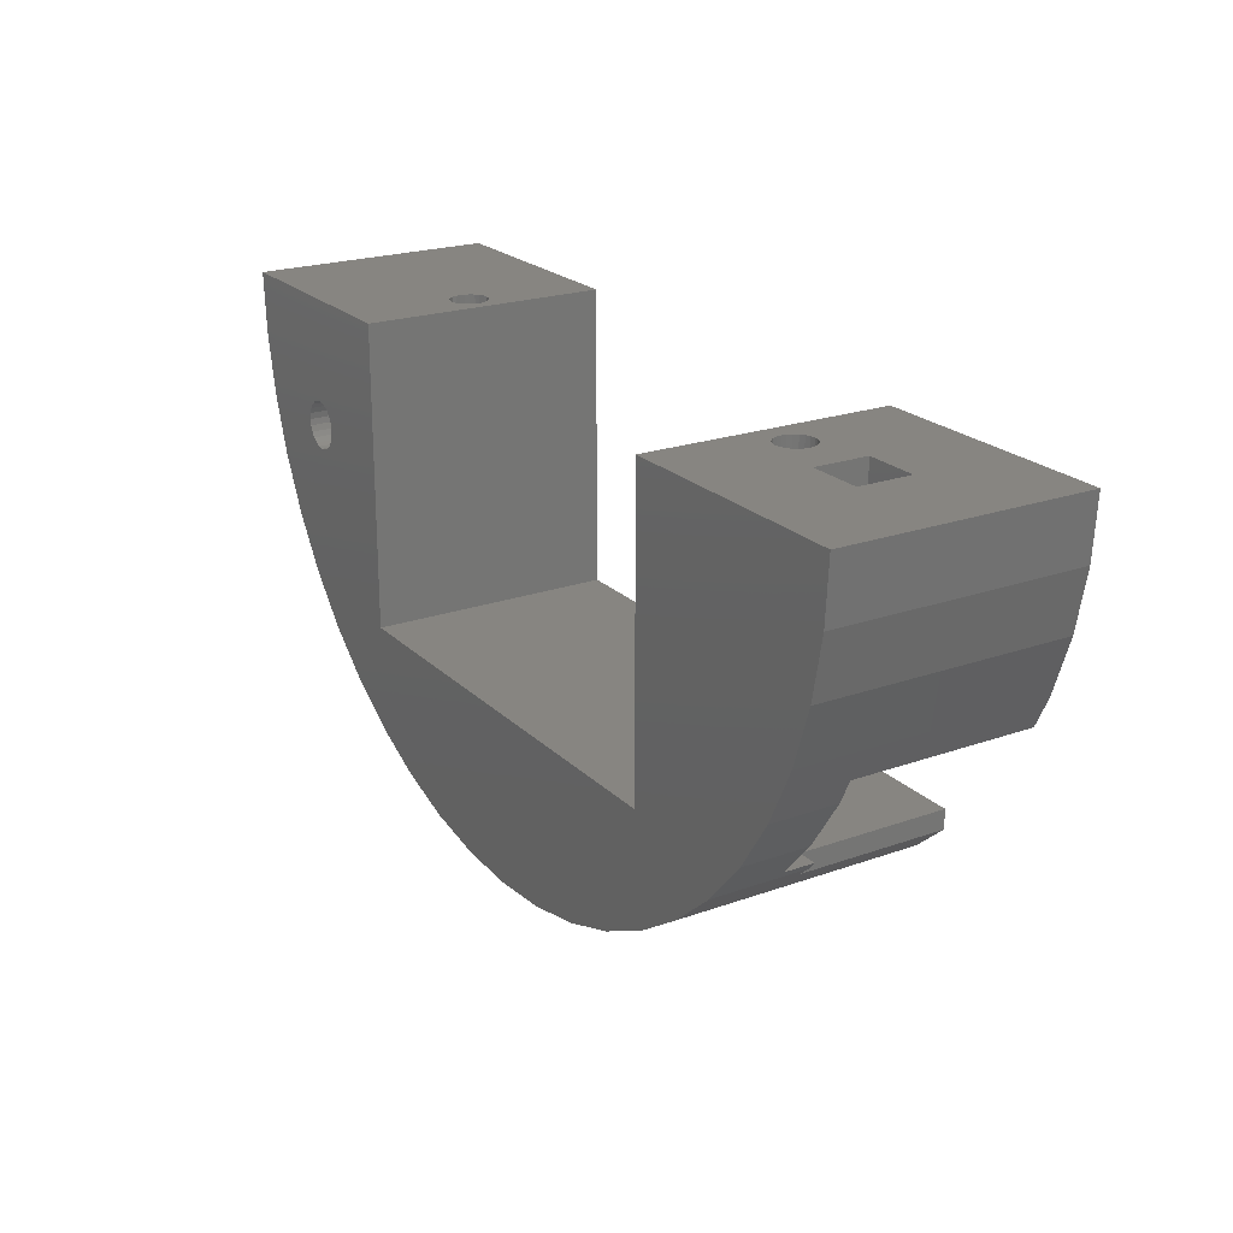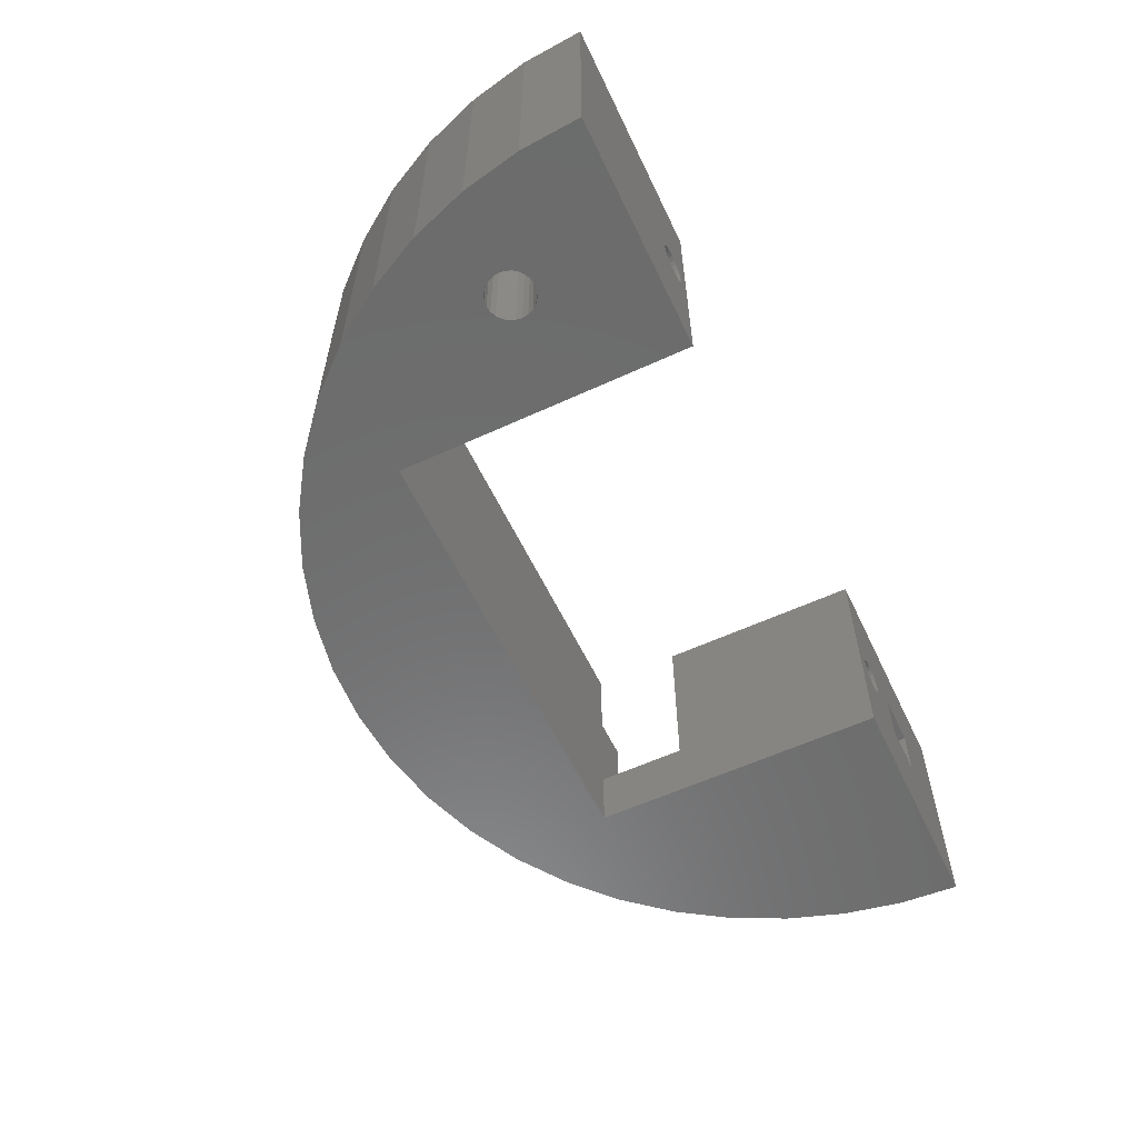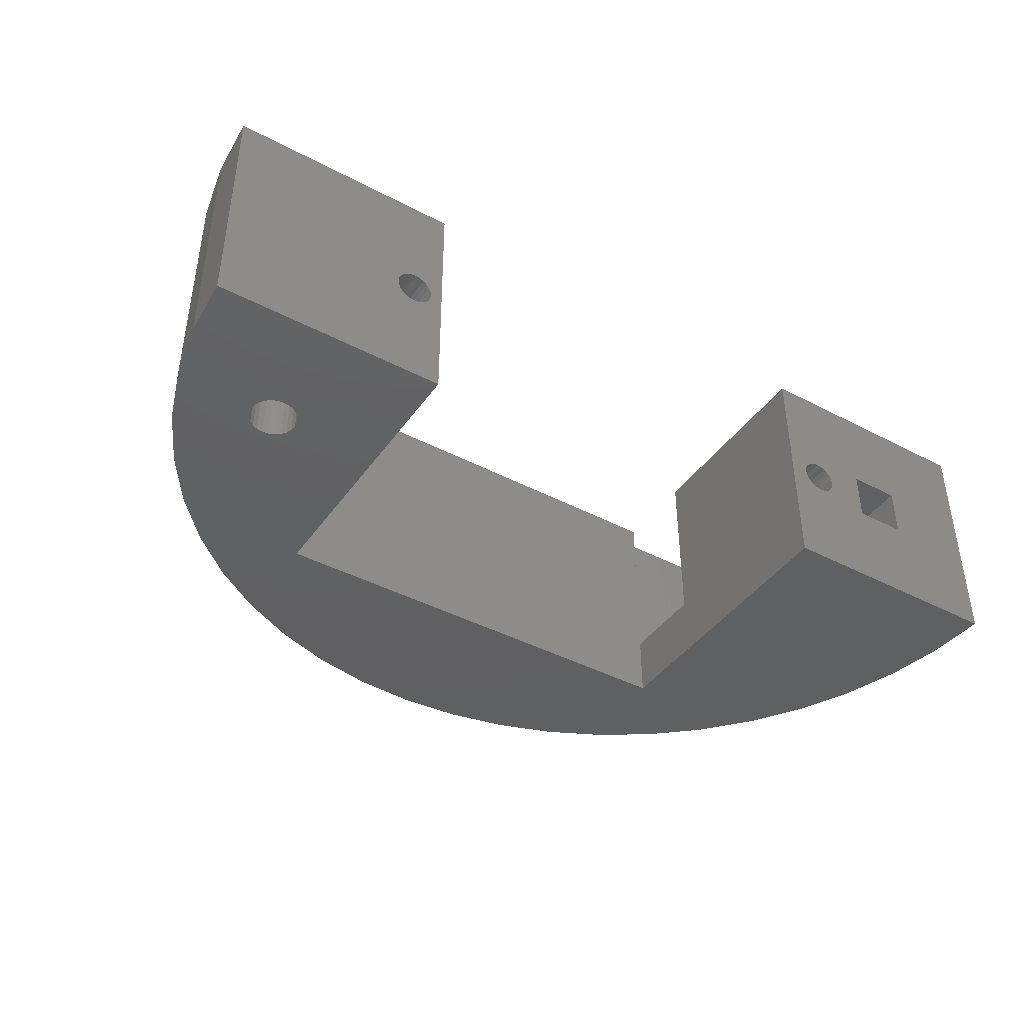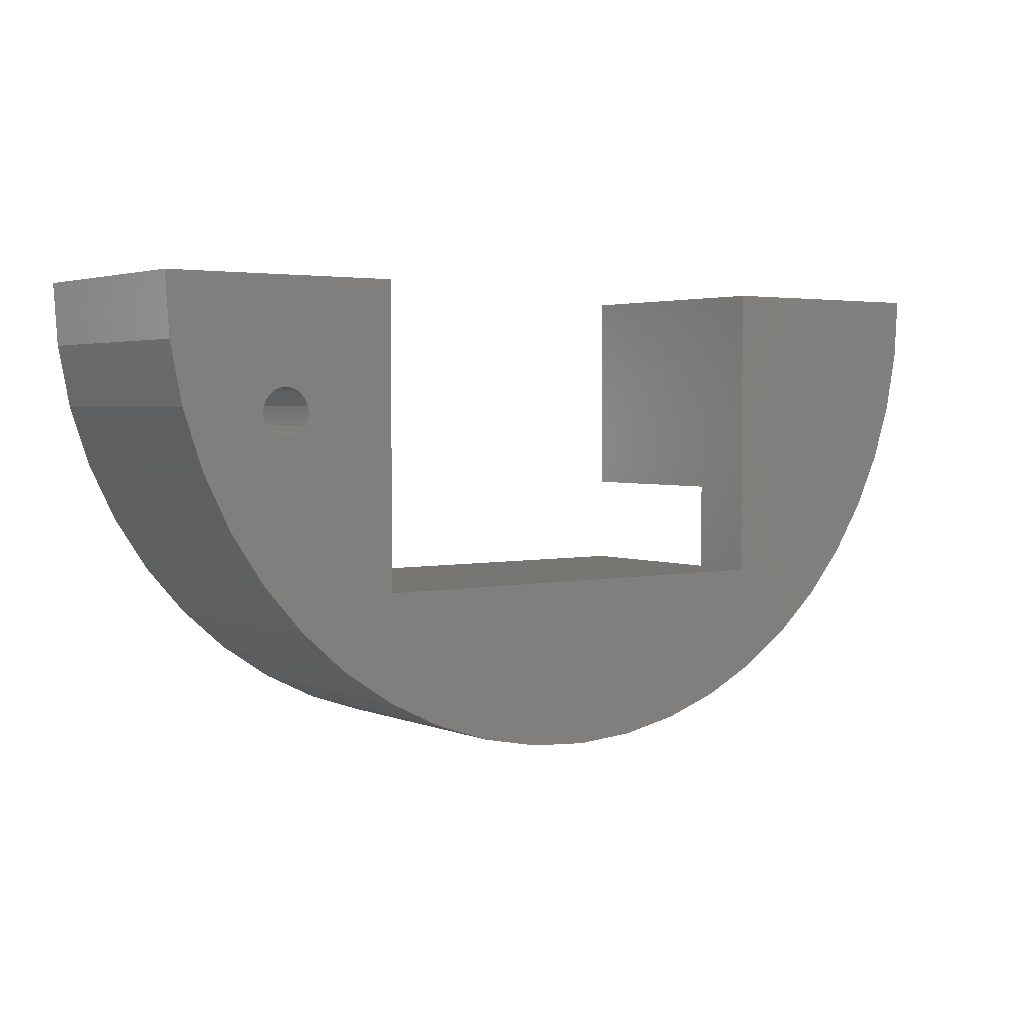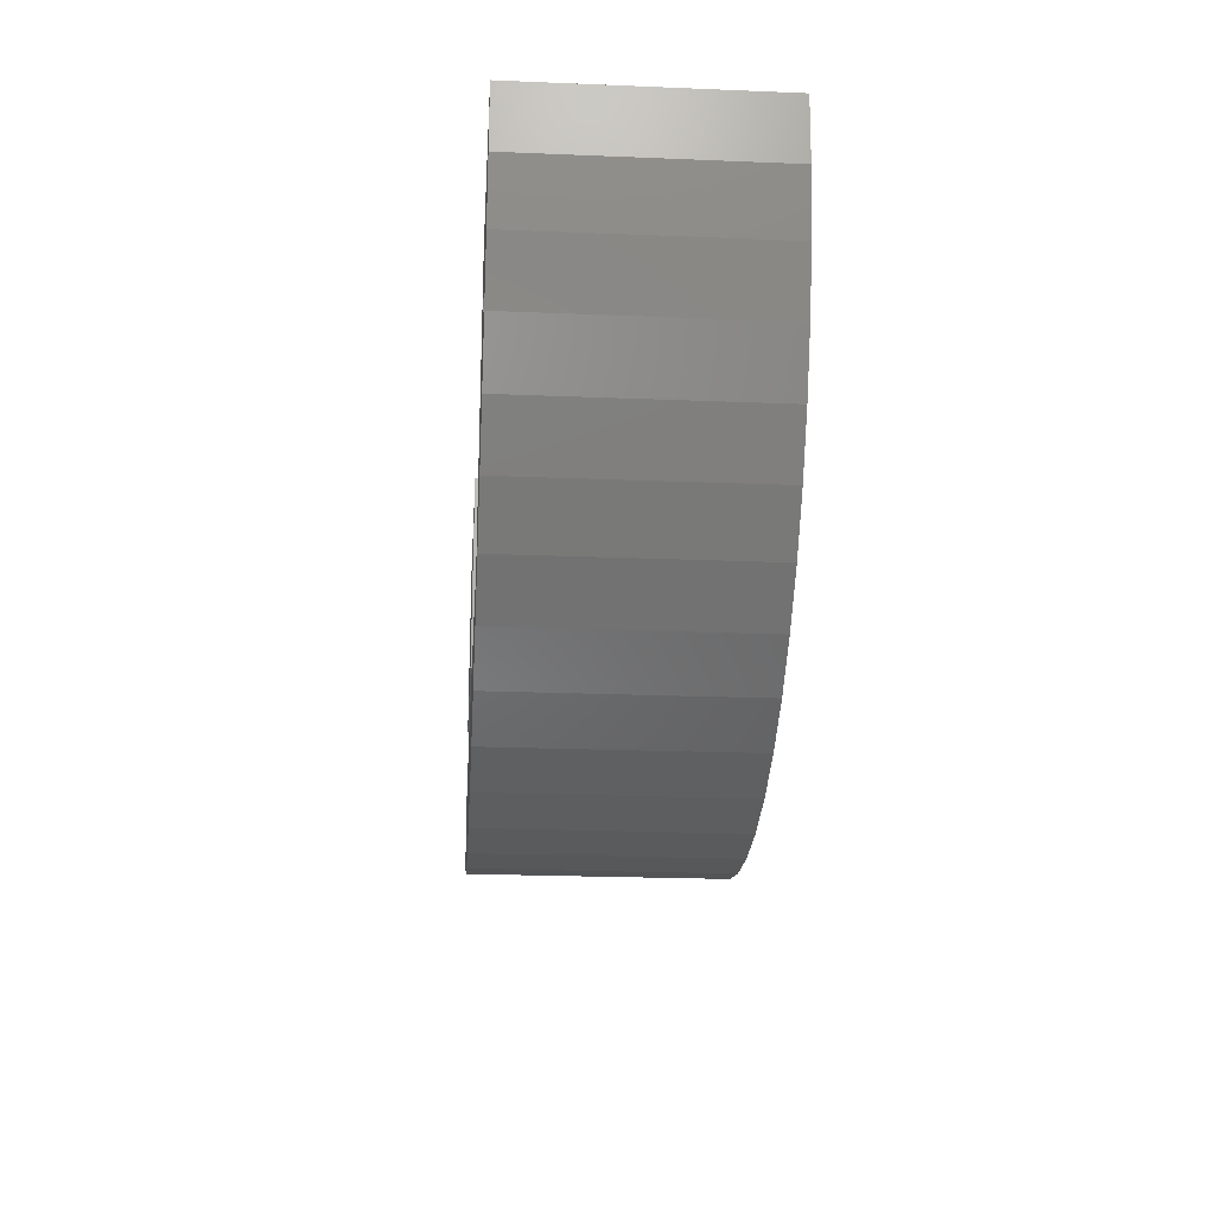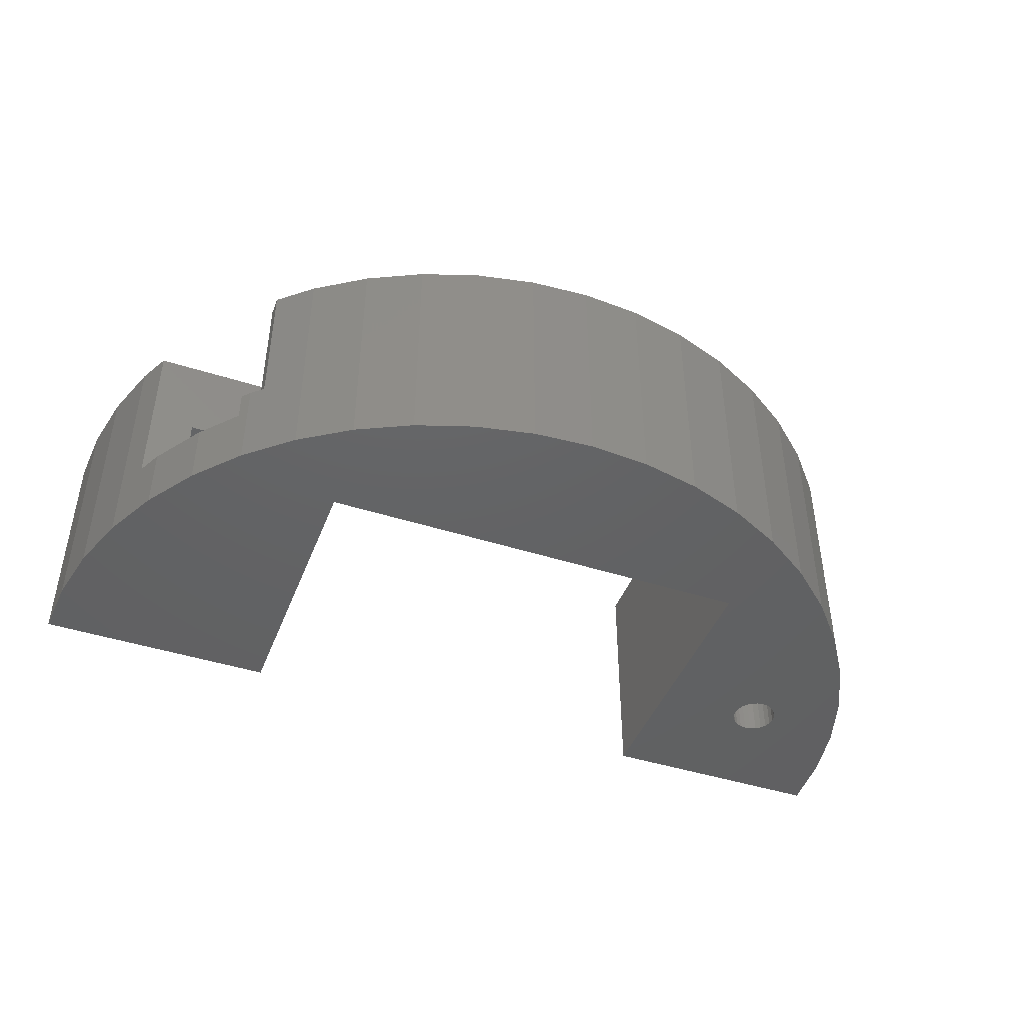
<metadata>
{"format":"stl","ext":"stl","renderer":"f3d","projection":"perspective","resolution":1024,"background":"white","views":[{"elev":21.9,"azim":-121.9,"up":"+Y"},{"elev":-58.4,"azim":115.4,"up":"+Z"},{"elev":-41.8,"azim":147.7,"up":"+Z"},{"elev":3.1,"azim":143.6,"up":"+Y"},{"elev":-22.6,"azim":86.0,"up":"+Y"},{"elev":-44.4,"azim":-20.5,"up":"+Z"}]}
</metadata>
<code>
# stl→obj: 231 verts, 464 faces
v 64.86 62.13 13
v 64.86 46.14 0
v 64.86 46.14 13
v 64.86 62.13 0
v 66.04 62.13 5.634
v 77.45 62.13 0
v 65.83 62.13 5.793
v 65.67 62.13 6
v 65.57 62.13 6.241
v 65.54 62.13 6.5
v 66.28 62.13 5.534
v 66.54 62.13 5.5
v 65.57 62.13 6.759
v 65.67 62.13 7
v 65.83 62.13 7.207
v 66.04 62.13 7.366
v 66.28 62.13 7.466
v 66.54 62.13 7.5
v 67.04 62.13 5.634
v 77.45 62.13 13
v 66.8 62.13 5.534
v 67.24 62.13 5.793
v 67.4 62.13 6
v 67.5 62.13 6.241
v 67.54 62.13 6.5
v 67.5 62.13 6.759
v 67.4 62.13 7
v 67.24 62.13 7.207
v 67.04 62.13 7.366
v 66.8 62.13 7.466
v 27.45 62.13 13
v 32.57 62.13 5.091
v 27.45 62.13 0
v 32.57 62.13 7.909
v 40.54 46.14 3.5
v 40.54 46.14 0
v 40.54 46.14 13
v 40.54 62.13 0
v 40.54 47.9 3.5
v 40.54 50.9 3.5
v 40.54 50.9 6.5
v 40.54 50.9 13
v 40.54 62.13 13
v 34.37 44.9 5.091
v 40.54 44.9 3.5
v 34.37 44.9 3.5
v 35.41 44.9 5.091
v 40.54 44.9 6.5
v 35.41 44.9 6.5
v 40.54 44.9 13
v 35.41 62.13 5.091
v 38.28 62.13 5.534
v 38.54 62.13 5.5
v 38.04 62.13 5.634
v 37.83 62.13 5.793
v 35.41 62.13 7.909
v 37.67 62.13 6
v 37.57 62.13 6.241
v 37.54 62.13 6.5
v 37.57 62.13 6.759
v 37.67 62.13 7
v 37.83 62.13 7.207
v 38.04 62.13 7.366
v 38.28 62.13 7.466
v 38.54 62.13 7.5
v 39.5 62.13 6.241
v 39.4 62.13 6
v 39.24 62.13 5.793
v 39.04 62.13 5.634
v 38.8 62.13 5.534
v 39.54 62.13 6.5
v 39.5 62.13 6.759
v 39.4 62.13 7
v 39.24 62.13 7.207
v 39.04 62.13 7.366
v 38.8 62.13 7.466
v 32.57 50.9 5.091
v 32.57 50.9 7.909
v 32.57 50.9 6.5
v 35.41 50.9 7.909
v 35.41 50.9 5.091
v 35.41 50.9 6.5
v 30.17 50.9 3.5
v 30.17 50.9 6.5
v 66.28 60.13 5.534
v 66.8 60.13 5.534
v 66.54 60.13 5.5
v 66.04 60.13 5.634
v 67.04 60.13 5.634
v 65.83 60.13 5.793
v 67.24 60.13 5.793
v 65.67 60.13 6
v 67.4 60.13 6
v 65.57 60.13 6.241
v 67.5 60.13 6.241
v 67.54 60.13 6.5
v 65.54 60.13 6.5
v 65.57 60.13 6.759
v 67.5 60.13 6.759
v 67.4 60.13 7
v 65.67 60.13 7
v 65.83 60.13 7.207
v 67.24 60.13 7.207
v 66.04 60.13 7.366
v 67.04 60.13 7.366
v 66.8 60.13 7.466
v 66.28 60.13 7.466
v 66.54 60.13 7.5
v 38.28 60.13 5.534
v 38.8 60.13 5.534
v 38.54 60.13 5.5
v 38.04 60.13 5.634
v 39.04 60.13 5.634
v 39.24 60.13 5.793
v 37.83 60.13 5.793
v 39.4 60.13 6
v 37.67 60.13 6
v 39.5 60.13 6.241
v 37.57 60.13 6.241
v 39.54 60.13 6.5
v 37.54 60.13 6.5
v 37.57 60.13 6.759
v 39.5 60.13 6.759
v 37.67 60.13 7
v 39.4 60.13 7
v 37.83 60.13 7.207
v 39.24 60.13 7.207
v 38.04 60.13 7.366
v 39.04 60.13 7.366
v 38.28 60.13 7.466
v 38.8 60.13 7.466
v 38.54 60.13 7.5
v 70.99 56.65 13
v 70.66 56.6 0
v 70.99 56.65 0
v 70.66 56.6 13
v 71.32 56.6 13
v 71.32 56.6 0
v 71.63 56.48 13
v 71.63 56.48 0
v 71.9 56.27 13
v 71.9 56.27 0
v 72.1 56.01 0
v 72.1 56.01 13
v 72.23 55.7 0
v 72.23 55.7 13
v 72.27 55.37 0
v 72.27 55.37 13
v 72.23 55.03 0
v 72.23 55.03 13
v 72.1 54.72 0
v 72.1 54.72 13
v 71.9 54.46 0
v 71.9 54.46 13
v 71.63 54.25 13
v 71.63 54.25 0
v 71.32 54.13 13
v 71.32 54.13 0
v 70.99 54.08 13
v 70.99 54.08 0
v 70.66 54.13 13
v 70.66 54.13 0
v 70.35 54.25 13
v 70.35 54.25 0
v 70.08 54.46 13
v 70.08 54.46 0
v 69.88 54.72 0
v 69.88 54.72 13
v 69.75 55.03 0
v 69.75 55.03 13
v 69.71 55.37 0
v 69.71 55.37 13
v 69.75 55.7 0
v 69.75 55.7 13
v 69.88 56.01 0
v 69.88 56.01 13
v 70.08 56.27 0
v 70.08 56.27 13
v 70.35 56.48 13
v 70.35 56.48 0
v 64.95 40.48 0
v 67.66 42.29 0
v 72.28 46.91 0
v 74.1 49.63 0
v 75.54 52.56 0
v 76.59 55.66 0
v 77.23 58.86 0
v 70.12 44.45 0
v 27.66 58.86 0
v 28.3 55.66 0
v 29.35 52.56 0
v 30.79 49.63 0
v 32.61 46.91 0
v 34.77 44.45 0
v 37.23 42.29 0
v 39.95 40.48 0
v 42.88 39.03 0
v 45.97 37.98 0
v 49.18 37.34 0
v 52.45 37.13 0
v 55.71 37.34 0
v 58.92 37.98 0
v 62.01 39.03 0
v 55.71 37.34 13
v 52.45 37.13 13
v 58.92 37.98 13
v 62.01 39.03 13
v 64.95 40.48 13
v 67.66 42.29 13
v 70.12 44.45 13
v 72.28 46.91 13
v 74.1 49.63 13
v 75.54 52.56 13
v 76.59 55.66 13
v 77.23 58.86 13
v 31.95 47.9 3.5
v 32.61 46.91 3.5
v 30.79 49.63 3.5
v 34.77 44.45 5.091
v 37.23 42.29 13
v 35.41 43.88 5.091
v 35.41 43.88 13
v 39.95 40.48 13
v 42.88 39.03 13
v 45.97 37.98 13
v 49.18 37.34 13
v 30.17 50.9 13
v 27.66 58.86 13
v 28.3 55.66 13
v 29.35 52.56 13
v 35.41 44.9 13
f 1 2 3
f 2 1 4
f 4 5 6
f 5 4 7
f 7 4 8
f 8 4 9
f 9 4 10
f 10 4 1
f 6 5 11
f 6 11 12
f 10 1 13
f 13 1 14
f 14 1 15
f 15 1 16
f 16 1 17
f 17 1 18
f 6 19 20
f 19 6 21
f 21 6 12
f 20 19 22
f 20 22 23
f 20 23 24
f 20 24 25
f 20 25 26
f 20 26 27
f 20 27 28
f 20 28 29
f 20 29 30
f 20 30 18
f 20 18 1
f 31 32 33
f 32 31 34
f 35 2 36
f 2 35 3
f 3 35 37
f 38 35 36
f 35 38 39
f 39 38 40
f 40 38 41
f 41 38 42
f 42 38 43
f 44 45 46
f 45 44 47
f 45 47 48
f 48 47 49
f 37 48 50
f 48 37 45
f 45 37 35
f 32 38 33
f 38 32 51
f 51 52 53
f 52 51 54
f 54 51 55
f 55 51 56
f 55 56 57
f 57 56 58
f 58 56 59
f 59 56 60
f 60 56 61
f 61 56 62
f 62 56 63
f 63 56 64
f 64 56 65
f 38 66 43
f 66 38 67
f 67 38 68
f 68 38 69
f 69 38 70
f 70 38 53
f 53 38 51
f 43 66 71
f 43 71 72
f 43 72 73
f 43 73 74
f 43 74 75
f 43 75 76
f 43 76 65
f 43 65 56
f 31 56 34
f 56 31 43
f 77 78 79
f 78 77 32
f 78 32 34
f 80 81 82
f 81 80 56
f 81 56 51
f 81 32 77
f 32 81 51
f 56 78 34
f 78 56 80
f 41 83 40
f 83 41 81
f 81 41 82
f 83 77 84
f 77 83 81
f 84 77 79
f 85 86 87
f 86 85 88
f 86 88 89
f 89 88 90
f 89 90 91
f 91 90 92
f 91 92 93
f 93 92 94
f 93 94 95
f 95 94 96
f 96 94 97
f 96 97 98
f 96 98 99
f 99 98 100
f 100 98 101
f 100 101 102
f 100 102 103
f 103 102 104
f 103 104 105
f 105 104 106
f 106 104 107
f 106 107 108
f 9 97 94
f 97 9 10
f 10 98 97
f 98 10 13
f 13 101 98
f 101 13 14
f 14 102 101
f 102 14 15
f 16 102 15
f 102 16 104
f 17 104 16
f 104 17 107
f 18 107 17
f 107 18 108
f 30 108 18
f 108 30 106
f 29 106 30
f 106 29 105
f 28 105 29
f 105 28 103
f 28 100 103
f 100 28 27
f 27 99 100
f 99 27 26
f 26 96 99
f 96 26 25
f 25 95 96
f 95 25 24
f 24 93 95
f 93 24 23
f 23 91 93
f 91 23 22
f 91 19 89
f 19 91 22
f 89 21 86
f 21 89 19
f 86 12 87
f 12 86 21
f 87 11 85
f 11 87 12
f 85 5 88
f 5 85 11
f 88 7 90
f 7 88 5
f 7 92 90
f 92 7 8
f 8 94 92
f 94 8 9
f 109 110 111
f 110 109 112
f 110 112 113
f 113 112 114
f 114 112 115
f 114 115 116
f 116 115 117
f 116 117 118
f 118 117 119
f 118 119 120
f 120 119 121
f 120 121 122
f 120 122 123
f 123 122 124
f 123 124 125
f 125 124 126
f 125 126 127
f 127 126 128
f 127 128 129
f 129 128 130
f 129 130 131
f 131 130 132
f 72 120 123
f 120 72 71
f 71 118 120
f 118 71 66
f 66 116 118
f 116 66 67
f 67 114 116
f 114 67 68
f 114 69 113
f 69 114 68
f 113 70 110
f 70 113 69
f 110 53 111
f 53 110 70
f 111 52 109
f 52 111 53
f 109 54 112
f 54 109 52
f 112 55 115
f 55 112 54
f 55 117 115
f 117 55 57
f 57 119 117
f 119 57 58
f 58 121 119
f 121 58 59
f 59 122 121
f 122 59 60
f 60 124 122
f 124 60 61
f 61 126 124
f 126 61 62
f 63 126 62
f 126 63 128
f 64 128 63
f 128 64 130
f 65 130 64
f 130 65 132
f 76 132 65
f 132 76 131
f 75 131 76
f 131 75 129
f 74 129 75
f 129 74 127
f 74 125 127
f 125 74 73
f 73 123 125
f 123 73 72
f 133 134 135
f 134 133 136
f 137 135 138
f 135 137 133
f 139 138 140
f 138 139 137
f 141 140 142
f 140 141 139
f 141 143 144
f 143 141 142
f 144 145 146
f 145 144 143
f 146 147 148
f 147 146 145
f 148 149 150
f 149 148 147
f 150 151 152
f 151 150 149
f 152 153 154
f 153 152 151
f 155 153 156
f 153 155 154
f 157 156 158
f 156 157 155
f 159 158 160
f 158 159 157
f 161 160 162
f 160 161 159
f 163 162 164
f 162 163 161
f 165 164 166
f 164 165 163
f 167 165 166
f 165 167 168
f 169 168 167
f 168 169 170
f 171 170 169
f 170 171 172
f 173 172 171
f 172 173 174
f 175 174 173
f 174 175 176
f 177 176 175
f 176 177 178
f 179 177 180
f 177 179 178
f 136 180 134
f 180 136 179
f 4 175 2
f 175 4 177
f 177 4 6
f 2 175 173
f 2 173 181
f 181 173 182
f 182 173 171
f 177 6 180
f 180 6 134
f 134 6 135
f 135 6 138
f 138 6 140
f 140 6 142
f 142 6 143
f 143 6 145
f 145 6 147
f 147 6 183
f 183 6 184
f 184 6 185
f 185 6 186
f 186 6 187
f 171 188 182
f 188 171 169
f 188 169 167
f 188 167 166
f 188 166 164
f 188 164 183
f 183 164 162
f 183 162 160
f 183 160 158
f 183 158 156
f 183 156 153
f 183 153 151
f 183 151 149
f 183 149 147
f 38 189 33
f 189 38 190
f 190 38 191
f 191 38 192
f 192 38 193
f 193 38 194
f 194 38 195
f 195 38 196
f 196 38 36
f 196 36 197
f 197 36 2
f 197 2 198
f 198 2 199
f 199 2 200
f 200 2 201
f 201 2 202
f 202 2 203
f 203 2 181
f 204 200 201
f 200 204 205
f 206 201 202
f 201 206 204
f 207 202 203
f 202 207 206
f 208 203 181
f 203 208 207
f 209 181 182
f 181 209 208
f 210 182 188
f 182 210 209
f 183 210 188
f 210 183 211
f 184 211 183
f 211 184 212
f 185 212 184
f 212 185 213
f 186 213 185
f 213 186 214
f 187 214 186
f 214 187 215
f 6 215 187
f 215 6 20
f 216 193 217
f 193 216 192
f 192 216 218
f 44 194 219
f 194 44 46
f 194 46 193
f 193 46 217
f 220 194 195
f 194 220 221
f 221 220 222
f 219 194 221
f 223 195 196
f 195 223 220
f 224 196 197
f 196 224 223
f 225 197 198
f 197 225 224
f 226 198 199
f 198 226 225
f 205 199 200
f 199 205 226
f 218 40 83
f 40 218 216
f 40 216 39
f 217 39 216
f 39 217 46
f 39 46 45
f 39 45 35
f 42 82 41
f 82 42 80
f 80 42 78
f 78 84 79
f 84 78 227
f 227 78 42
f 228 190 229
f 190 228 189
f 31 189 228
f 189 31 33
f 230 84 227
f 84 230 83
f 83 192 218
f 192 83 191
f 191 83 230
f 229 191 230
f 191 229 190
f 231 48 49
f 48 231 50
f 231 221 222
f 221 231 47
f 47 231 49
f 210 172 209
f 172 210 170
f 170 210 168
f 168 210 165
f 165 210 163
f 163 210 211
f 163 211 161
f 161 211 159
f 159 211 157
f 157 211 155
f 155 211 154
f 154 211 152
f 152 211 150
f 150 211 148
f 220 231 222
f 231 220 50
f 50 220 223
f 50 223 224
f 50 224 37
f 37 224 3
f 3 224 225
f 3 225 226
f 3 226 205
f 3 205 204
f 3 204 206
f 3 206 207
f 3 207 208
f 3 208 1
f 1 208 174
f 1 174 176
f 1 176 178
f 1 178 20
f 174 208 209
f 174 209 172
f 20 178 179
f 20 179 136
f 20 136 133
f 20 133 137
f 20 137 139
f 20 139 141
f 20 141 144
f 20 144 146
f 20 146 148
f 20 148 211
f 20 211 212
f 20 212 213
f 20 213 214
f 20 214 215
f 228 43 31
f 43 228 229
f 43 229 230
f 43 230 227
f 43 227 42

</code>
